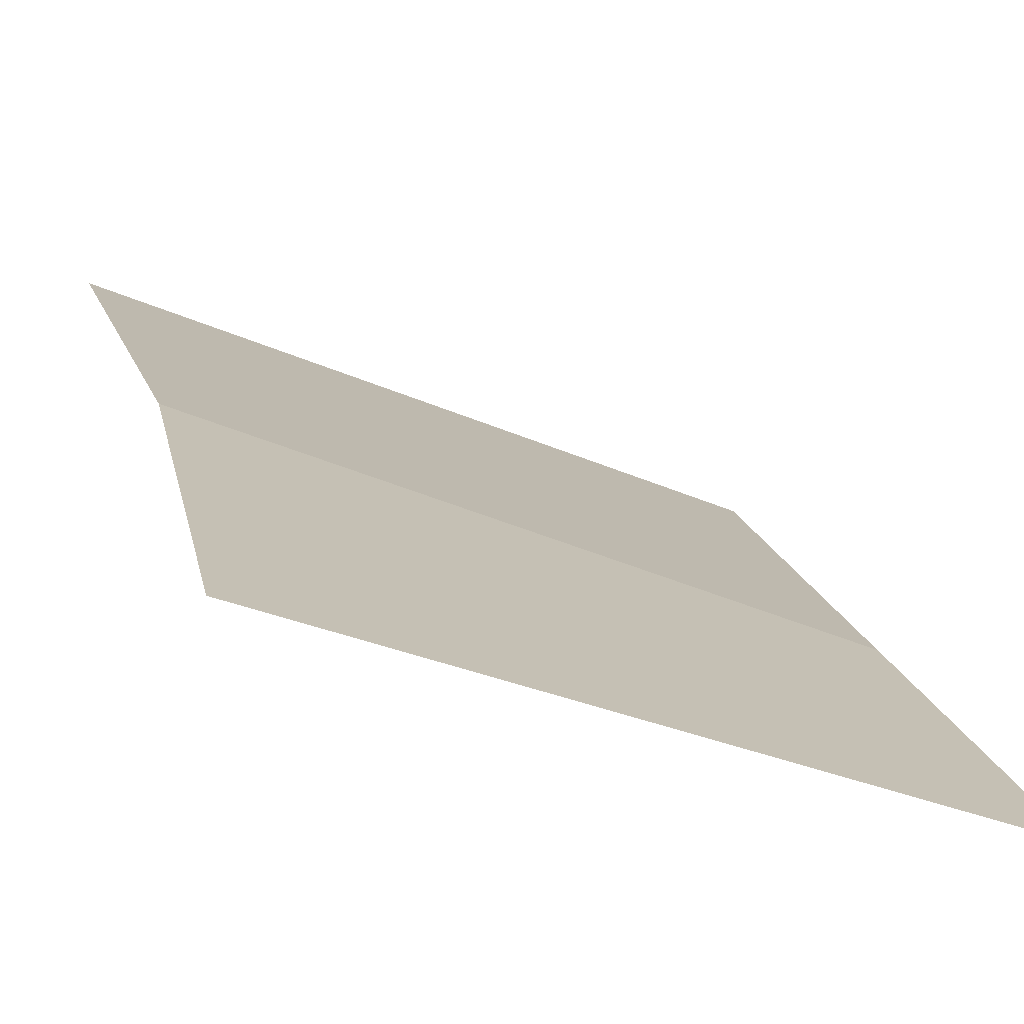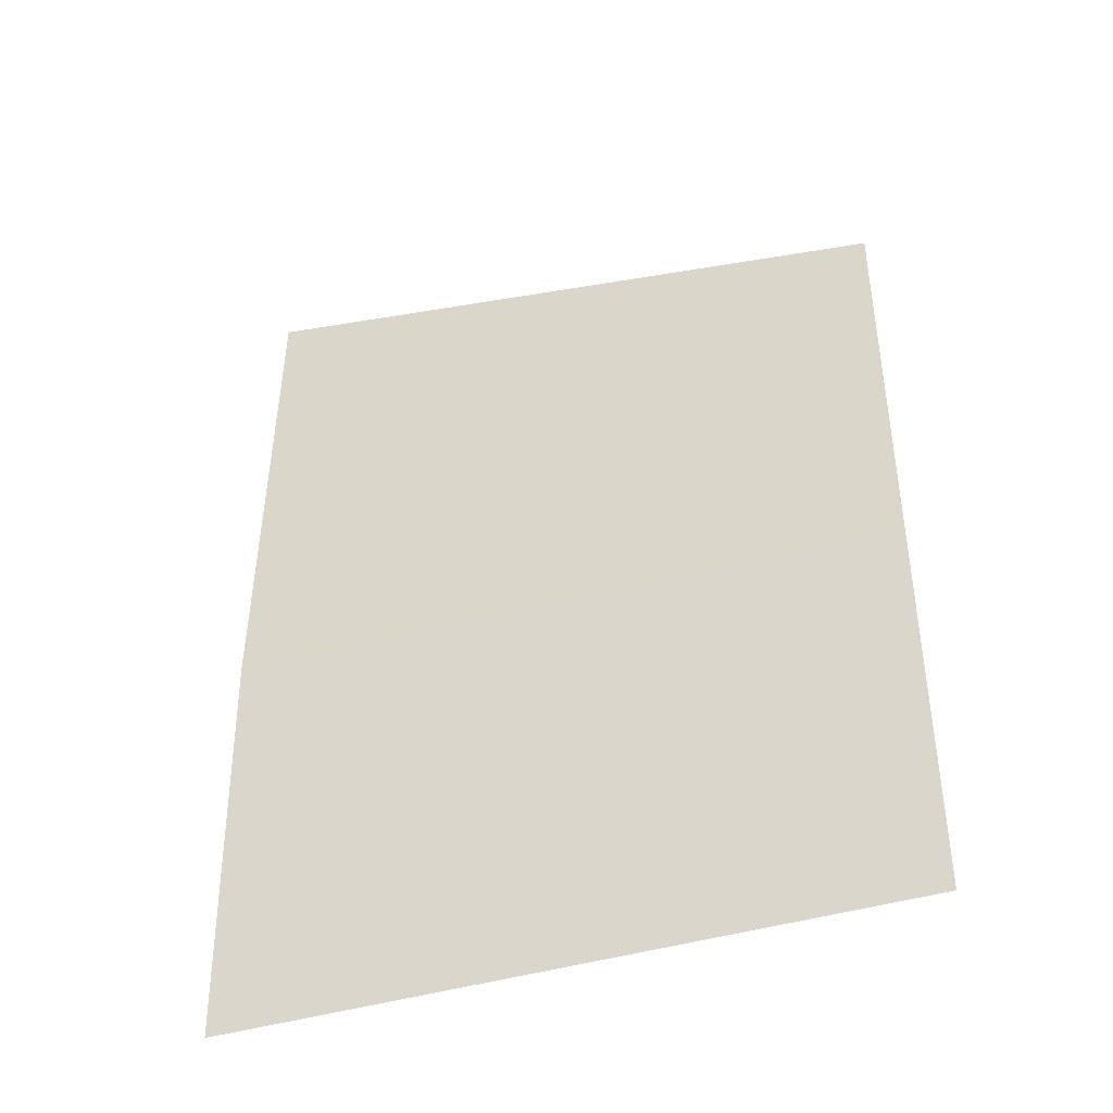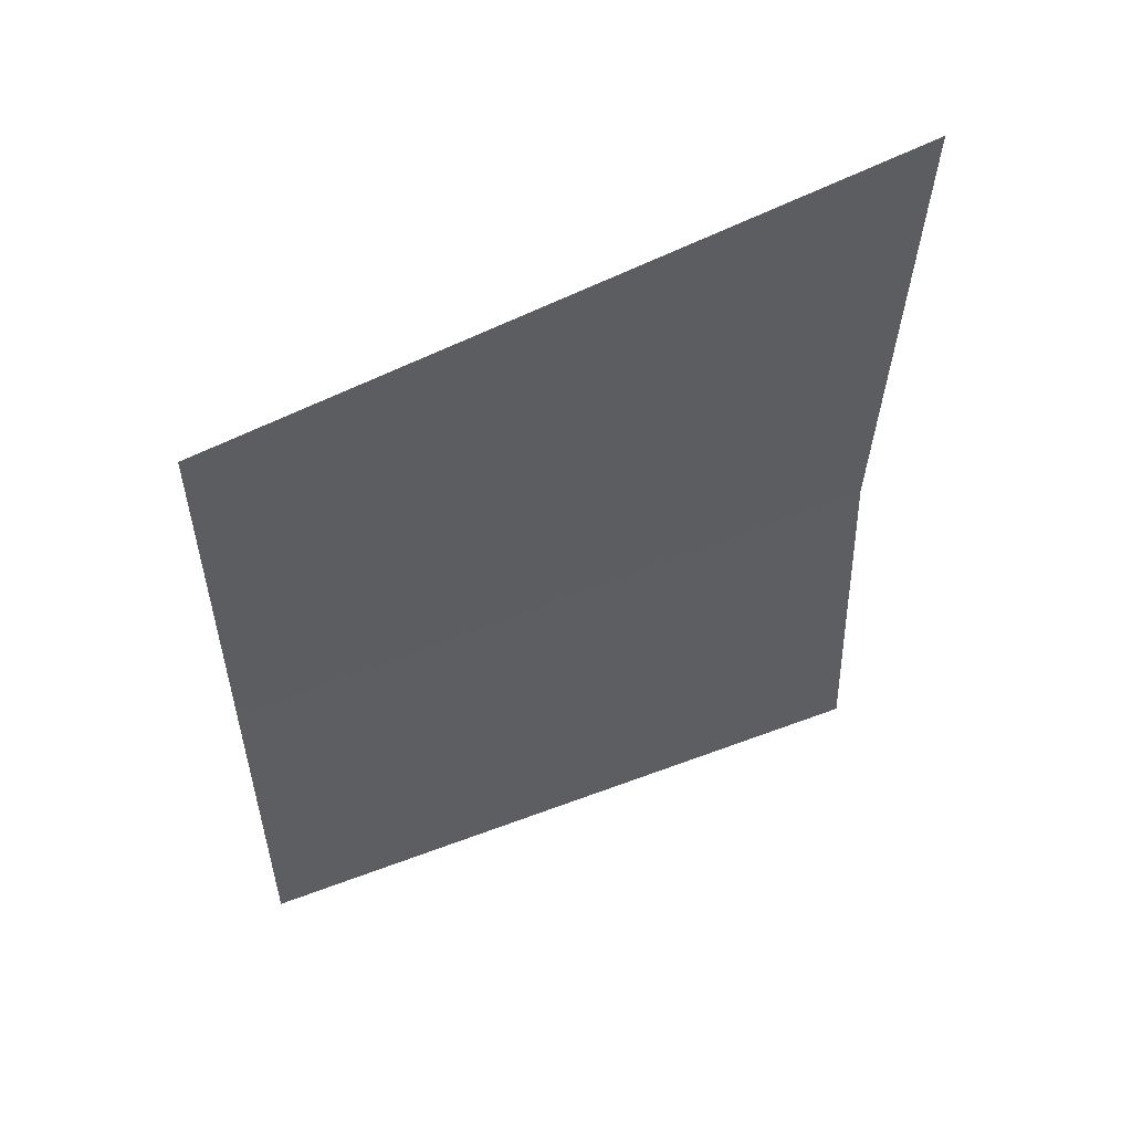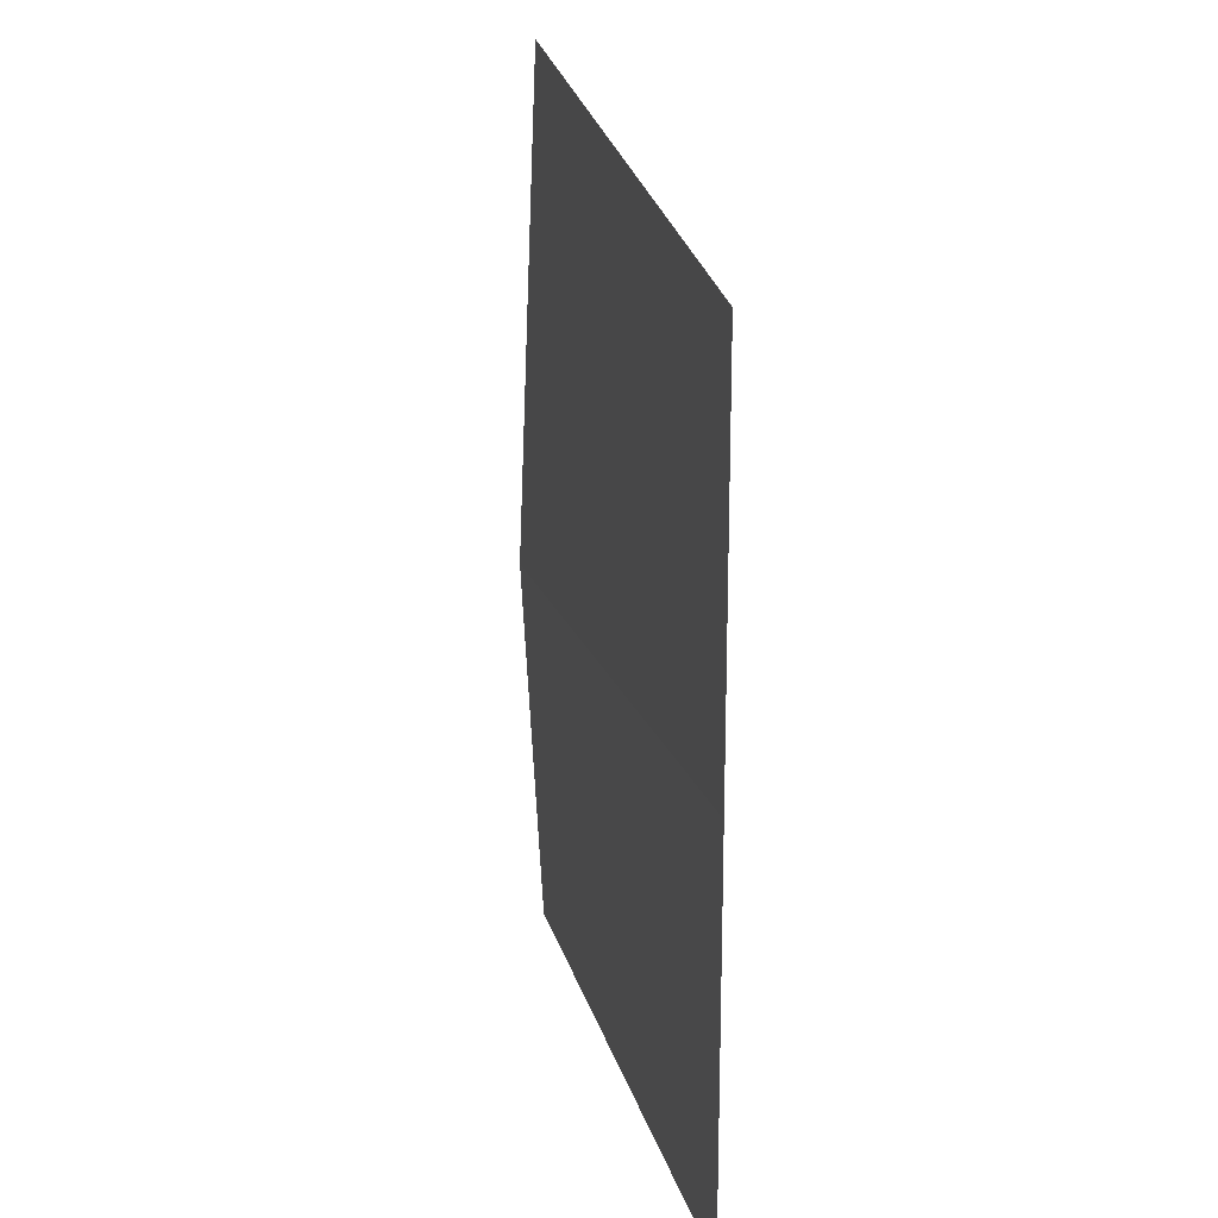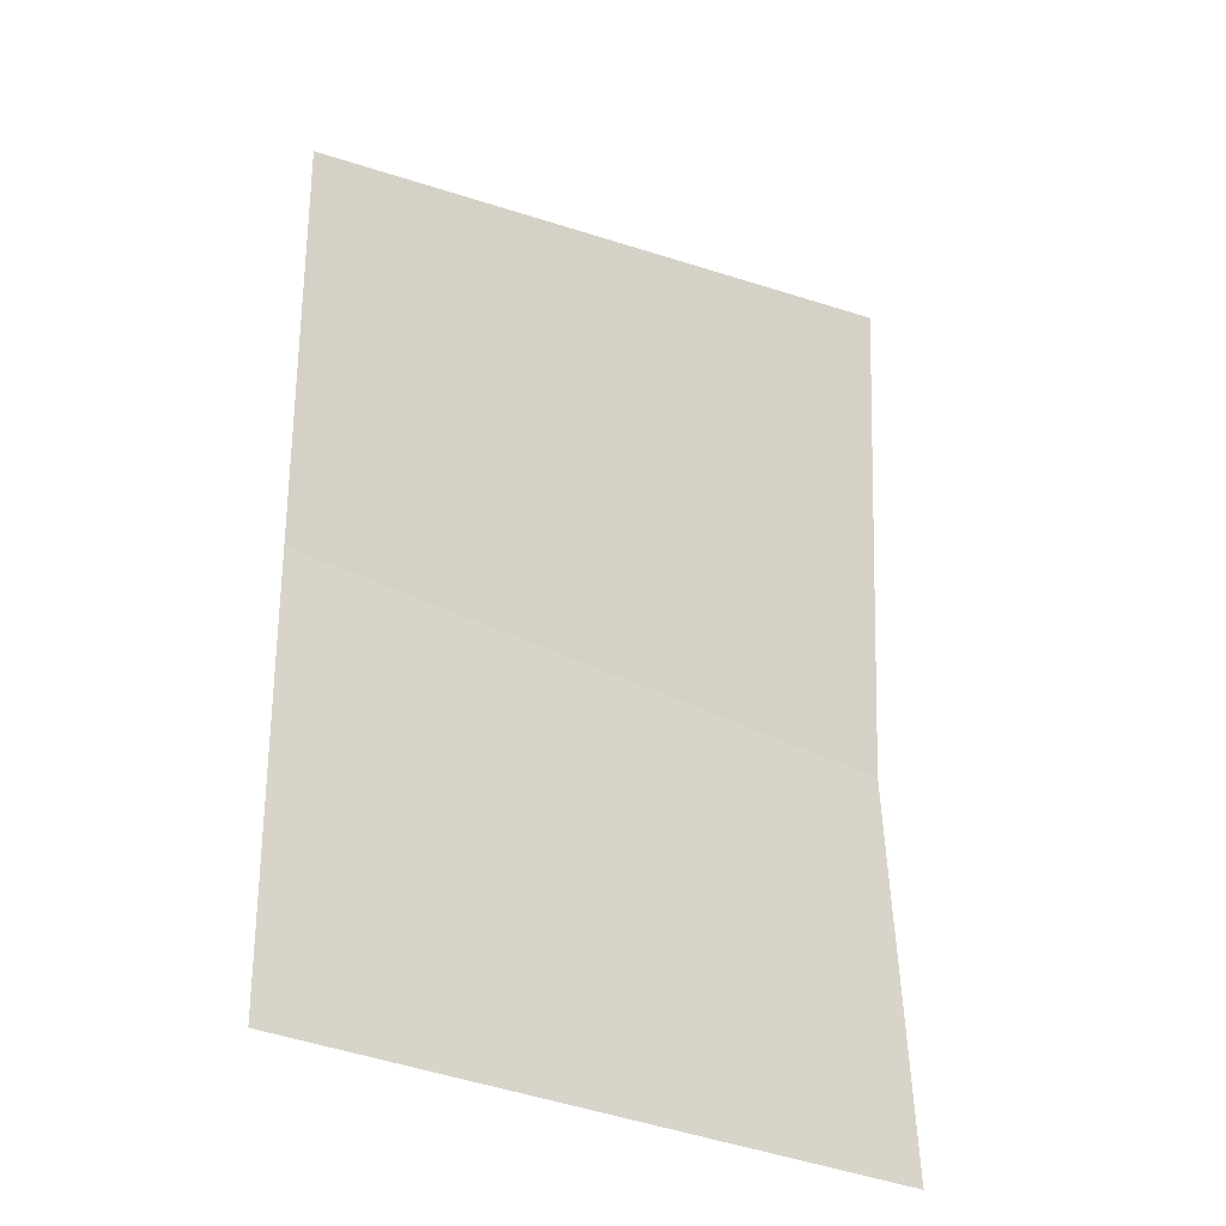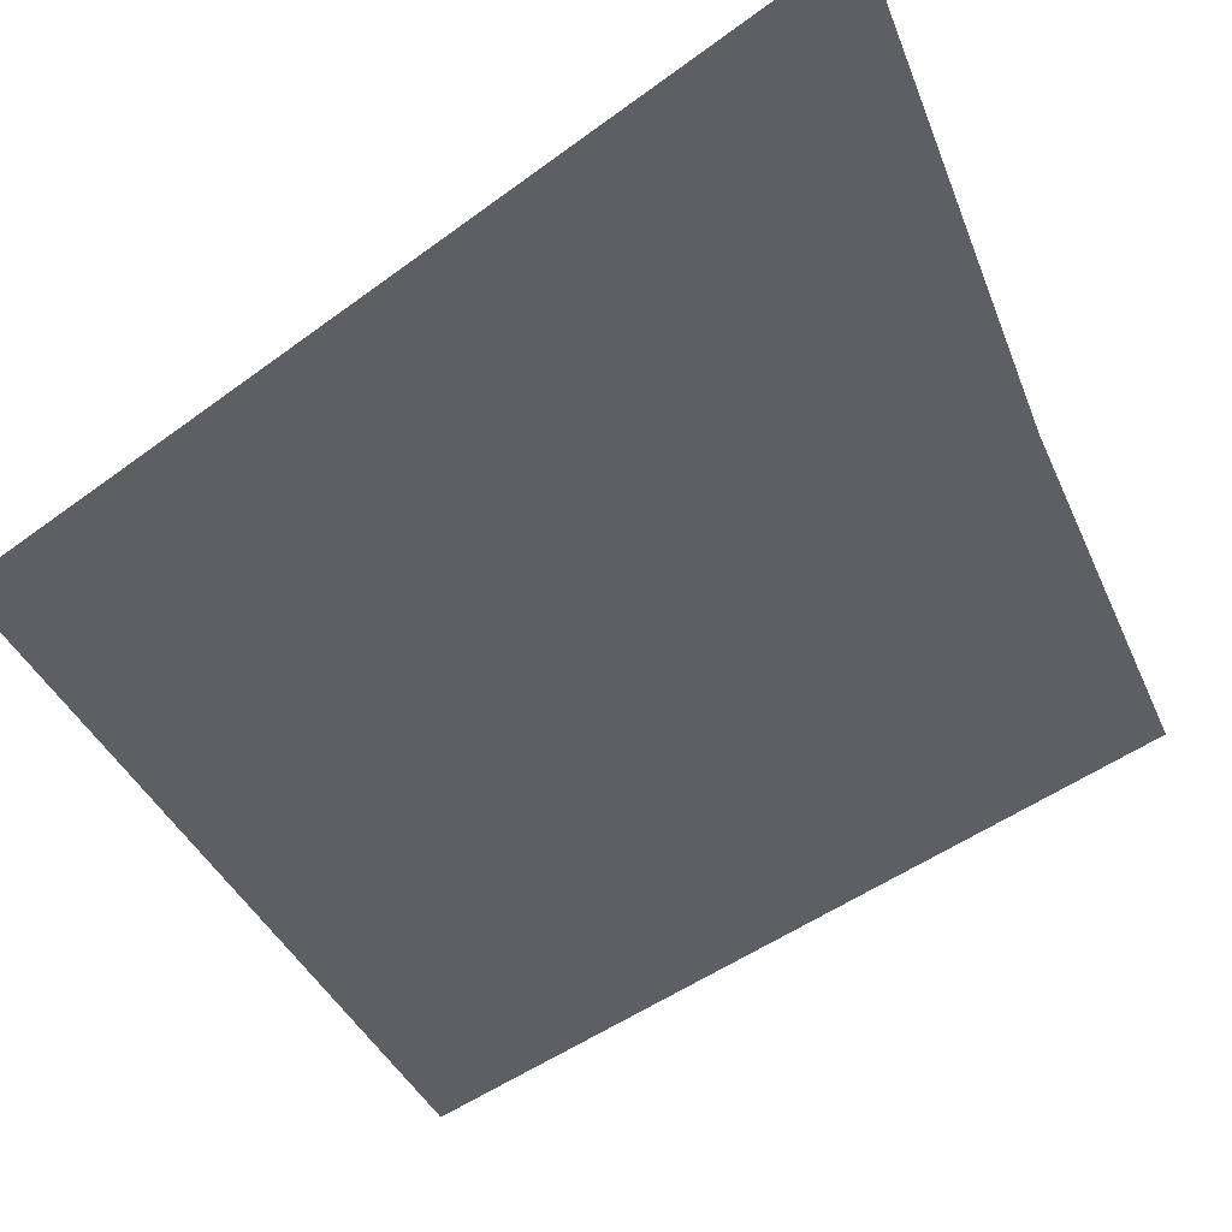
<metadata>
{"format":"obj","ext":"obj","renderer":"f3d","projection":"perspective","resolution":1024,"background":"white","views":[{"elev":17.9,"azim":-13.4,"up":"+Z"},{"elev":-42.5,"azim":41.2,"up":"+Y"},{"elev":55.9,"azim":179.6,"up":"+Y"},{"elev":19.4,"azim":97.5,"up":"+Y"},{"elev":-29.2,"azim":163.7,"up":"+Y"},{"elev":-34.3,"azim":-160.9,"up":"+Z"}]}
</metadata>
<code>
o Room.017_Circle.026
v 7.982 0.1876 18.67
v 18.73 0.1876 14.49
v 18.73 7.137 14.49
v 8.202 7.075 19
v 7.982 16.09 18.67
v 18.73 14.09 14.49
v 18.73 7.137 14.49
v 8.202 7.075 19
f 1 4 3 2
f 7 8 5 6

</code>
